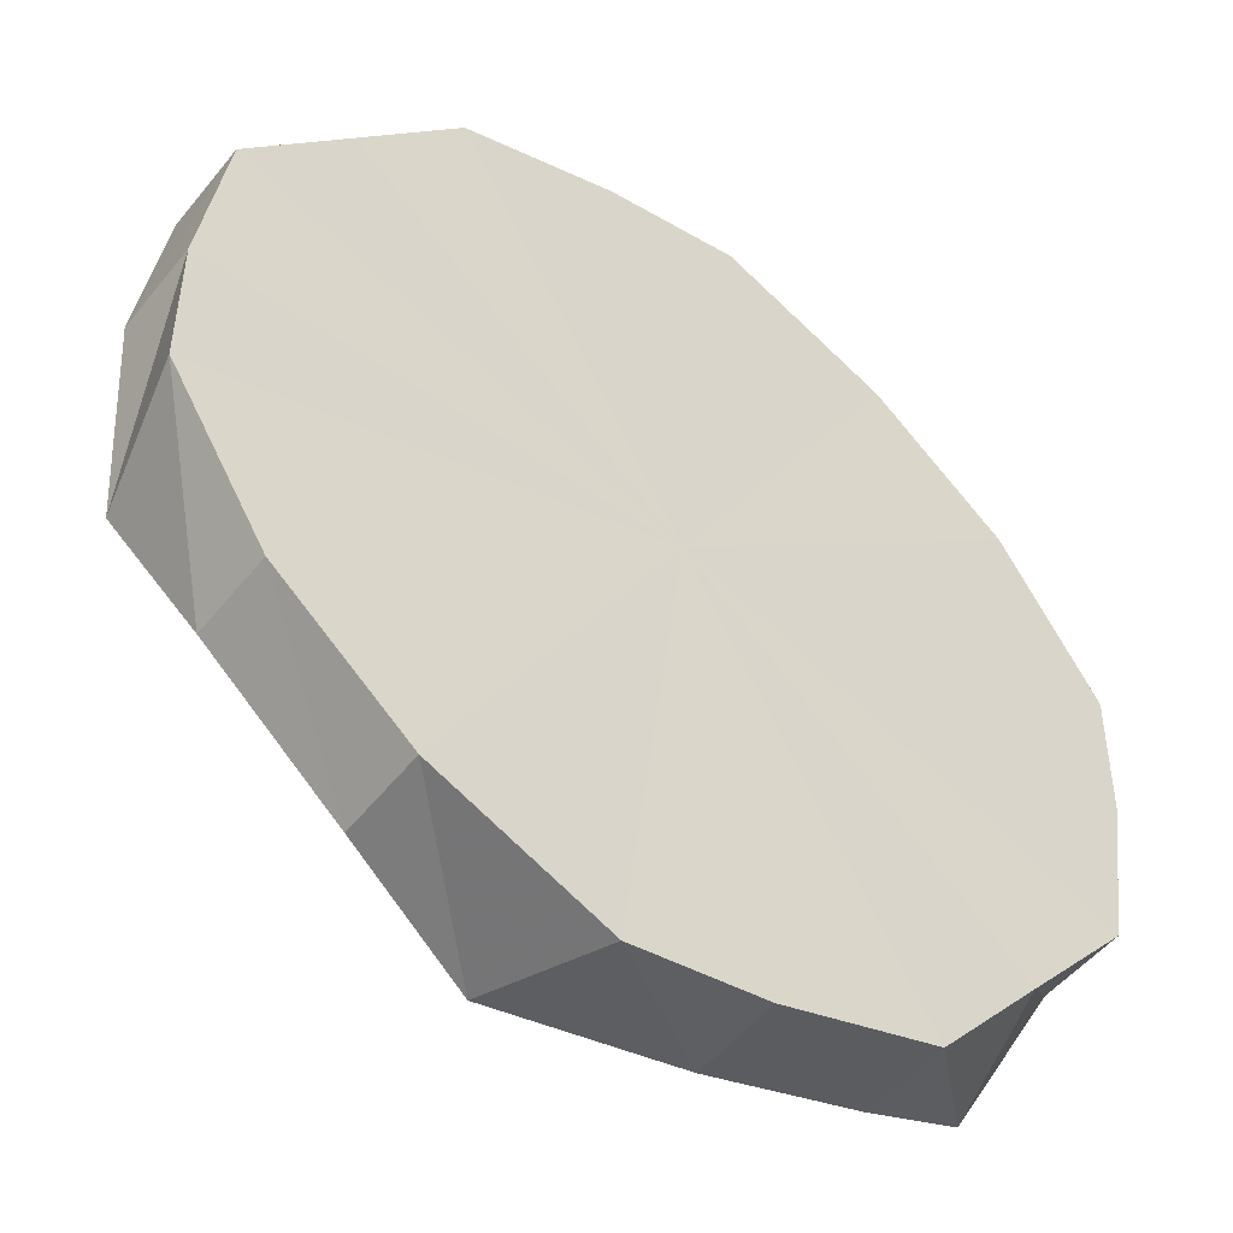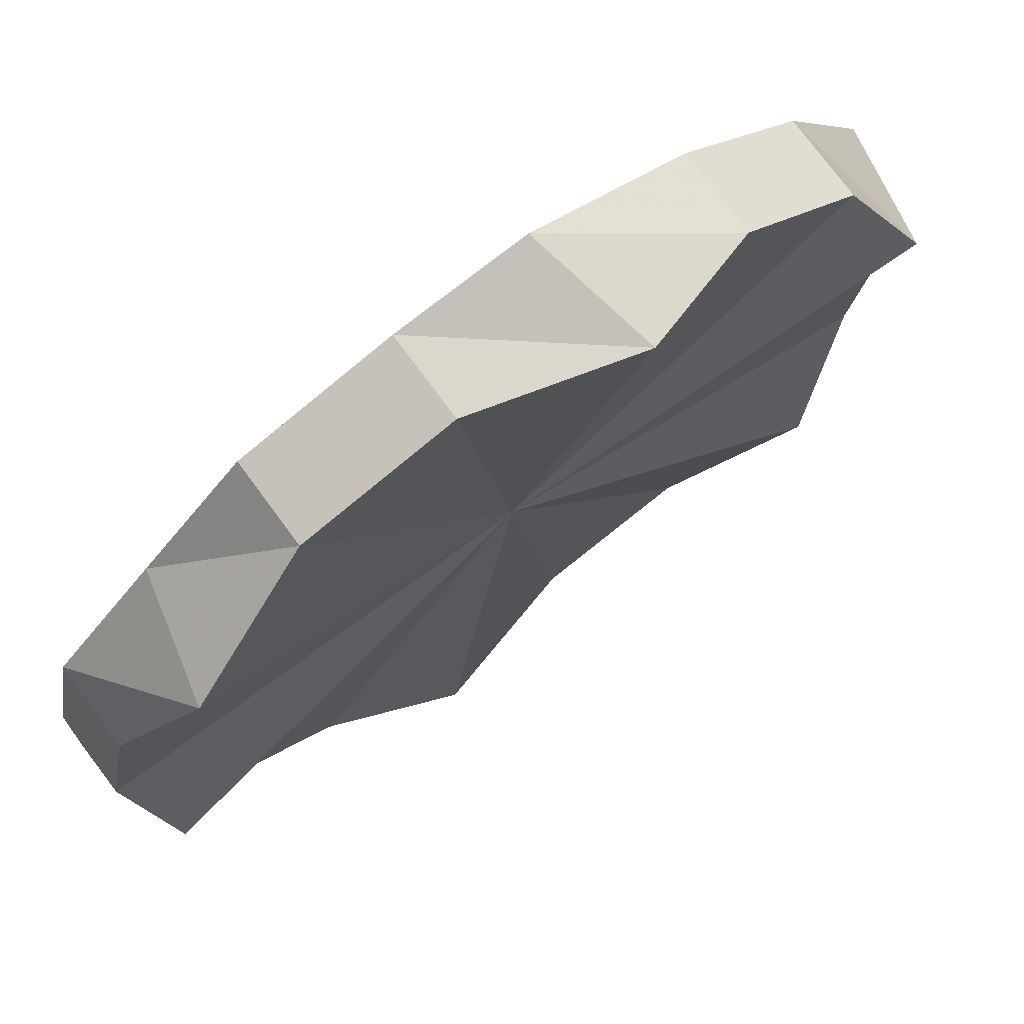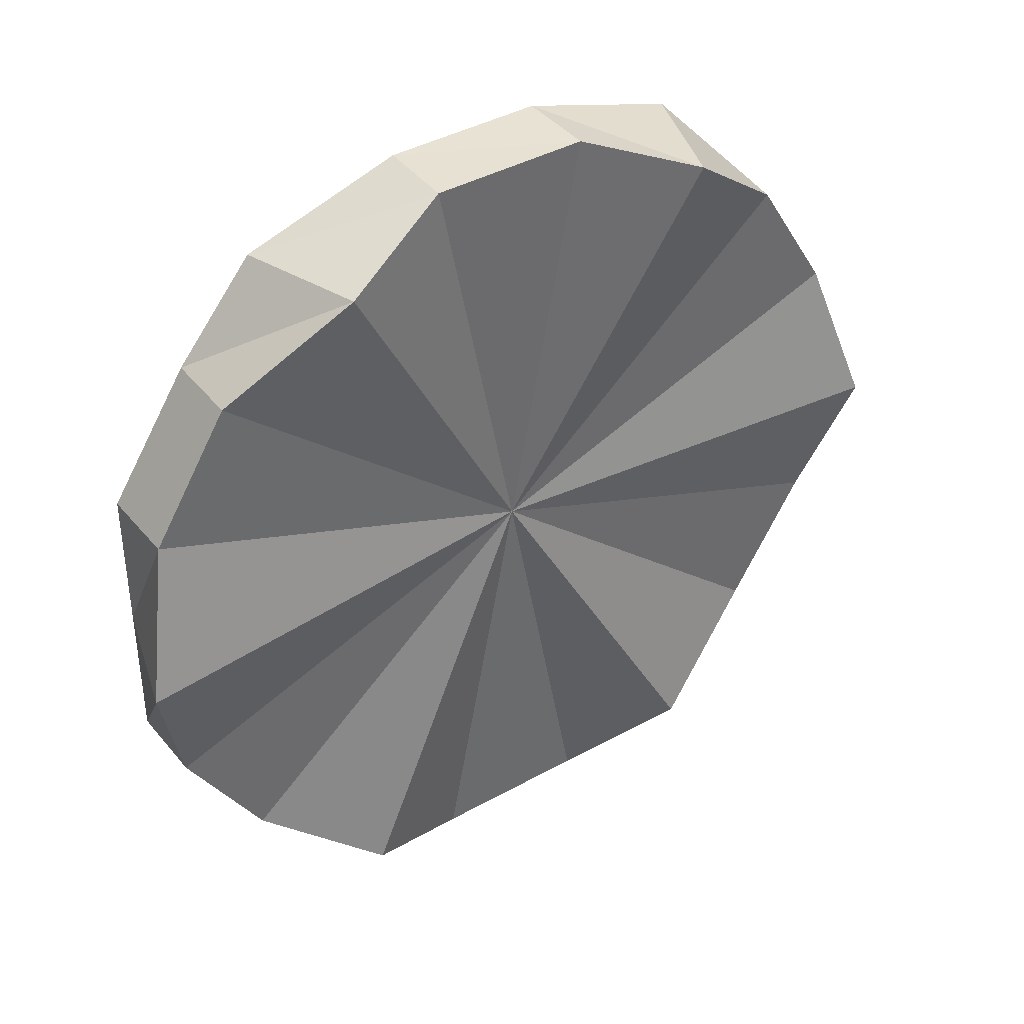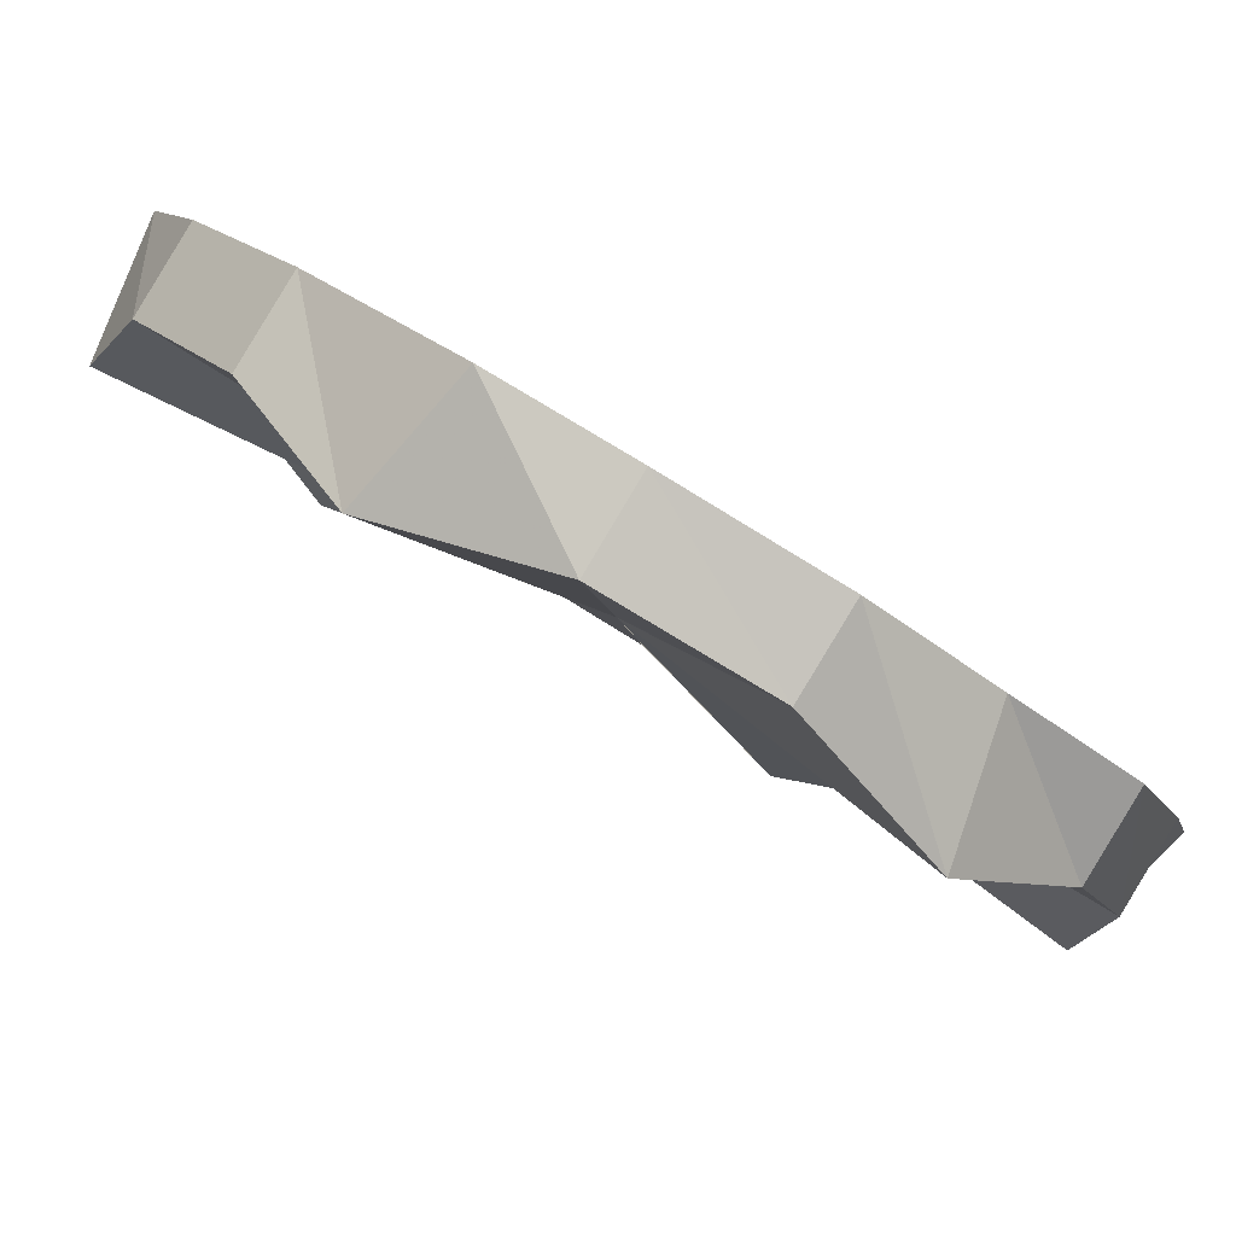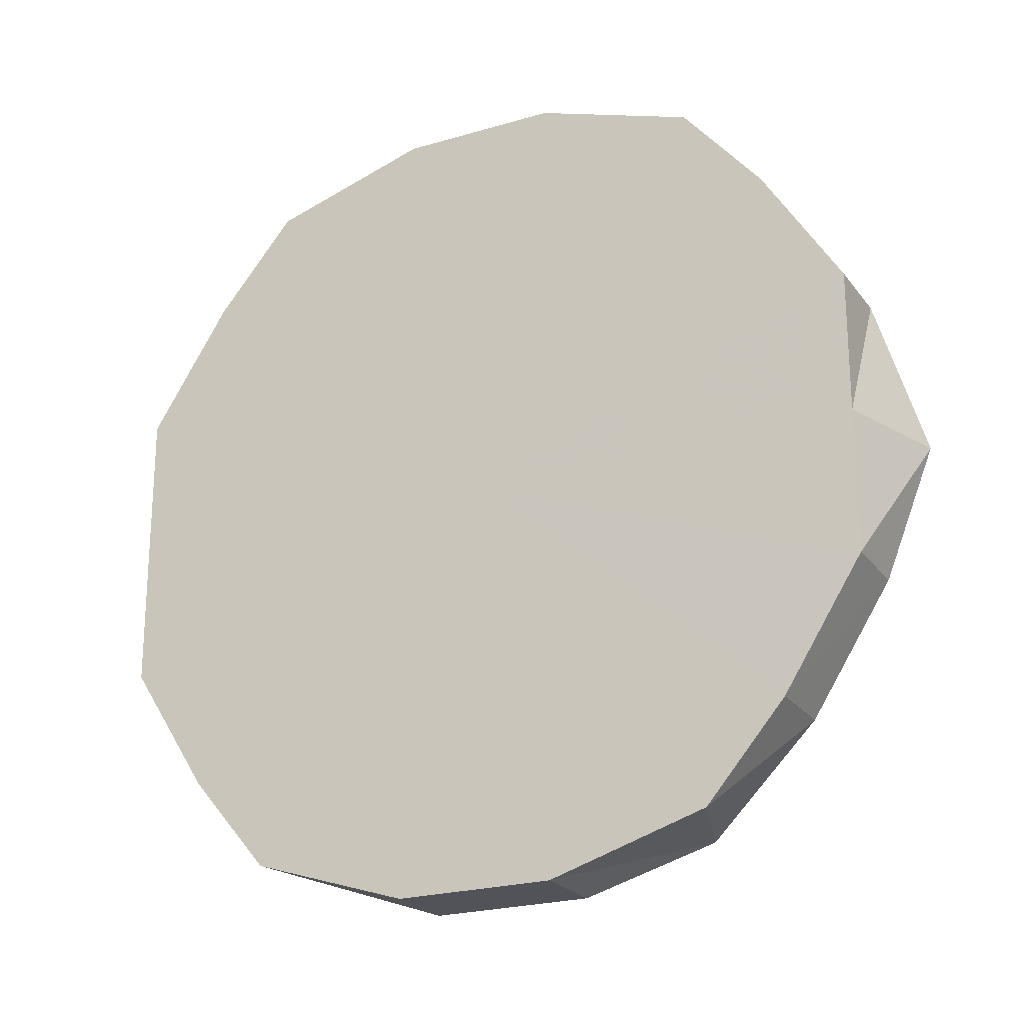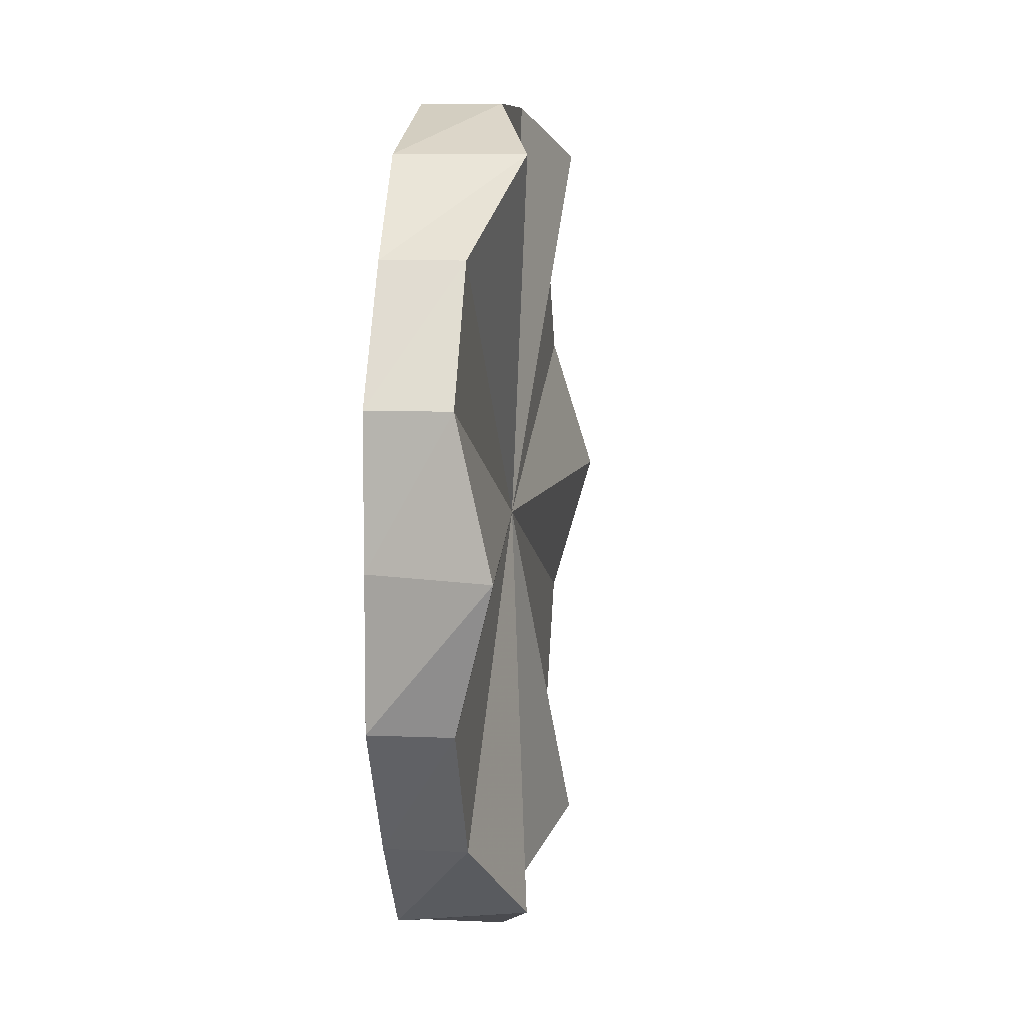
<metadata>
{"format":"obj","ext":"obj","renderer":"f3d","projection":"perspective","resolution":1024,"background":"white","views":[{"elev":11.8,"azim":-148.8,"up":"+Y"},{"elev":-42.1,"azim":-33.1,"up":"+Y"},{"elev":39.8,"azim":10.2,"up":"+Z"},{"elev":-35.7,"azim":-136.7,"up":"+Y"},{"elev":-22.8,"azim":-108.4,"up":"+Z"},{"elev":8.2,"azim":-37.7,"up":"+Z"}]}
</metadata>
<code>
o 3829
v 2213 1882 8.756
v 2213 1882 8.782
v 2213 1882 8.756
v 2213 1882 8.804
v 2213 1882 8.782
v 2213 1882 8.821
v 2213 1882 8.804
v 2213 1882 8.83
v 2213 1882 8.821
v 2213 1882 8.83
v 2213 1882 8.83
v 2213 1882 8.821
v 2213 1882 8.83
v 2213 1882 8.804
v 2213 1882 8.821
v 2214 1882 8.782
v 2213 1882 8.804
v 2214 1882 8.756
v 2213 1882 8.782
v 2214 1882 8.73
v 2213 1882 8.756
v 2214 1882 8.756
v 2213 1882 8.756
v 2213 1882 8.708
v 2213 1882 8.73
v 2213 1882 8.691
v 2213 1882 8.708
v 2213 1882 8.682
v 2213 1882 8.691
v 2213 1882 8.682
v 2213 1882 8.682
v 2213 1882 8.691
v 2213 1882 8.682
v 2213 1882 8.708
v 2213 1882 8.691
v 2213 1882 8.73
v 2213 1882 8.708
v 2213 1882 8.73
v 2213 1882 8.756
v 2213 1882 8.756
v 2213 1882 8.782
v 2213 1882 8.804
v 2213 1882 8.821
v 2213 1882 8.83
v 2213 1882 8.83
v 2213 1882 8.821
v 2213 1882 8.804
v 2213 1882 8.782
v 2213 1882 8.756
v 2213 1882 8.73
v 2213 1882 8.708
v 2213 1882 8.691
v 2213 1882 8.682
v 2213 1882 8.682
v 2213 1882 8.691
v 2213 1882 8.708
v 2213 1882 8.73
v 2213 1882 8.756
v 2213 1882 8.782
v 2213 1882 8.782
v 2213 1882 8.804
v 2213 1882 8.804
v 2213 1882 8.821
v 2213 1882 8.821
v 2213 1882 8.83
v 2213 1882 8.83
v 2213 1882 8.83
v 2213 1882 8.83
v 2213 1882 8.821
v 2213 1882 8.821
v 2213 1882 8.804
v 2213 1882 8.804
v 2214 1882 8.782
v 2213 1882 8.782
v 2213 1882 8.756
v 2214 1882 8.73
v 2213 1882 8.73
v 2213 1882 8.708
v 2213 1882 8.708
v 2213 1882 8.691
v 2213 1882 8.691
v 2213 1882 8.682
v 2213 1882 8.682
v 2213 1882 8.682
v 2213 1882 8.682
v 2213 1882 8.691
v 2213 1882 8.691
v 2213 1882 8.708
v 2213 1882 8.708
v 2213 1882 8.73
v 2213 1882 8.73
v 2213 1882 8.756
v 2213 1882 8.782
v 2213 1882 8.756
v 2213 1882 8.804
v 2213 1882 8.73
v 2213 1882 8.821
v 2213 1882 8.708
v 2213 1882 8.83
v 2213 1882 8.691
v 2213 1882 8.83
v 2213 1882 8.682
v 2213 1882 8.821
v 2213 1882 8.682
v 2213 1882 8.804
v 2213 1882 8.691
v 2214 1882 8.782
v 2213 1882 8.708
v 2214 1882 8.756
v 2214 1882 8.73
f 1 2 3
f 2 4 5
f 4 6 7
f 6 8 9
f 8 10 11
f 10 12 13
f 12 14 15
f 14 16 17
f 16 18 19
f 18 20 21
f 19 22 21
f 23 19 21
f 20 24 25
f 24 26 27
f 26 28 29
f 28 30 31
f 30 32 33
f 32 34 35
f 34 36 37
f 36 1 38
f 38 39 3
f 23 38 3
f 23 40 41
f 23 41 42
f 23 42 43
f 23 43 44
f 23 44 45
f 23 45 46
f 23 46 47
f 23 47 48
f 23 49 50
f 23 50 51
f 23 51 52
f 23 52 53
f 23 53 54
f 23 54 55
f 23 55 56
f 23 56 57
f 58 59 60
f 60 61 62
f 62 63 64
f 64 65 66
f 66 67 68
f 68 69 70
f 70 71 72
f 72 73 74
f 75 76 77
f 77 78 79
f 79 80 81
f 81 82 83
f 83 84 85
f 85 86 87
f 87 88 89
f 89 90 91
f 92 93 94
f 92 95 93
f 92 94 96
f 92 97 95
f 92 96 98
f 92 99 97
f 92 98 100
f 92 101 99
f 92 100 102
f 92 103 101
f 92 102 104
f 92 105 103
f 92 104 106
f 92 107 105
f 92 106 108
f 92 109 107
f 92 108 110
f 92 110 109

</code>
